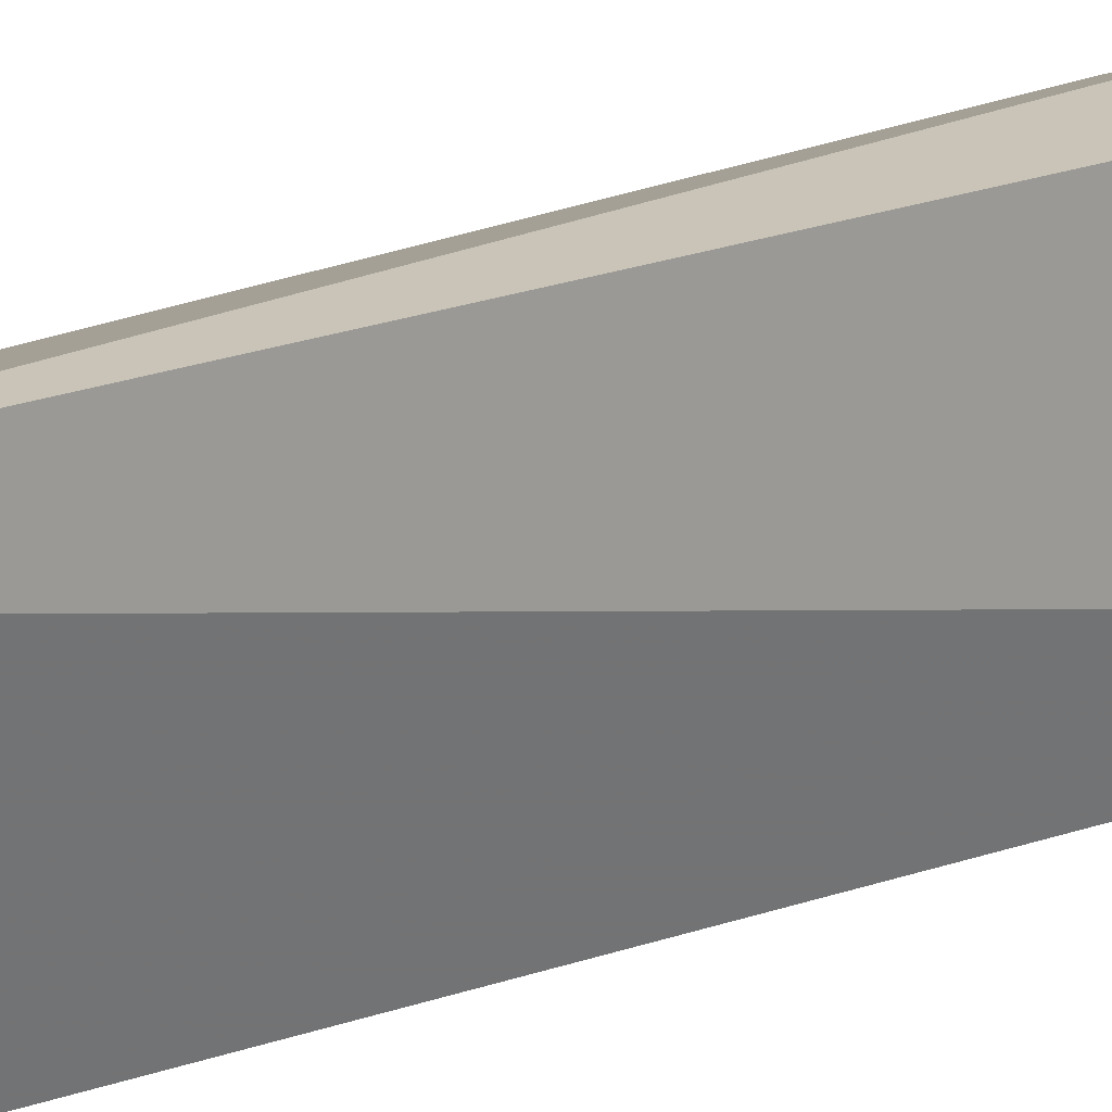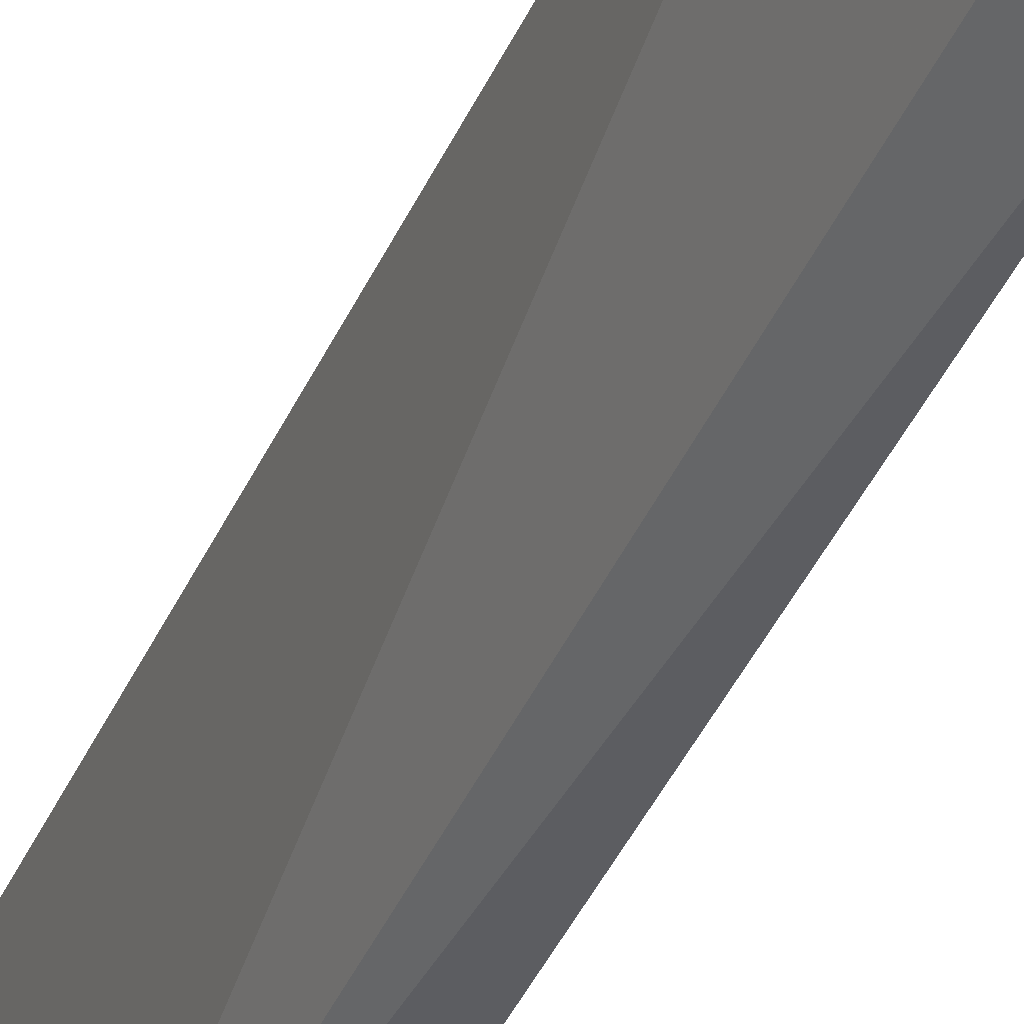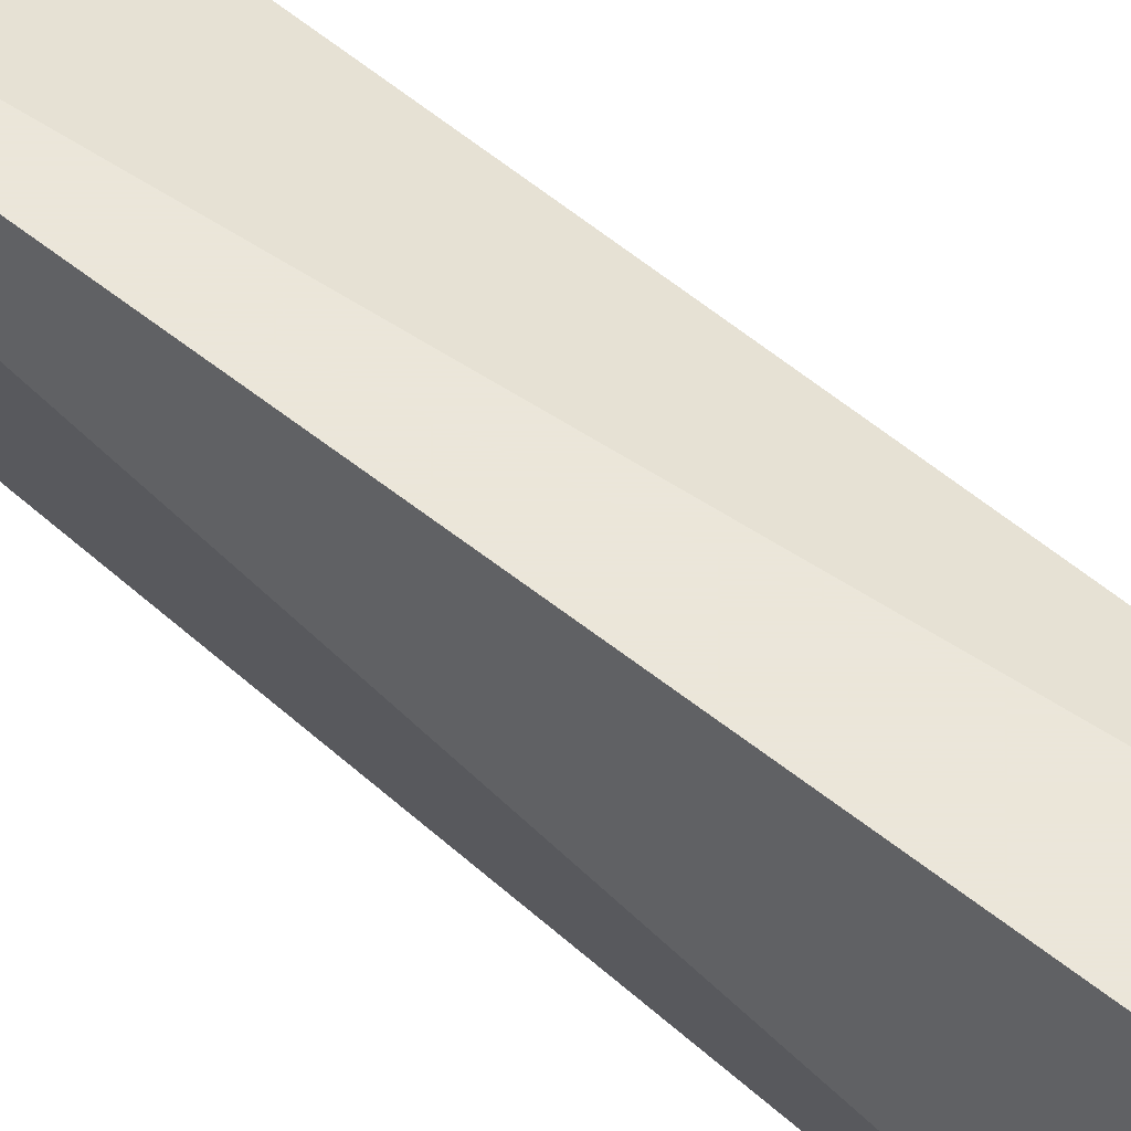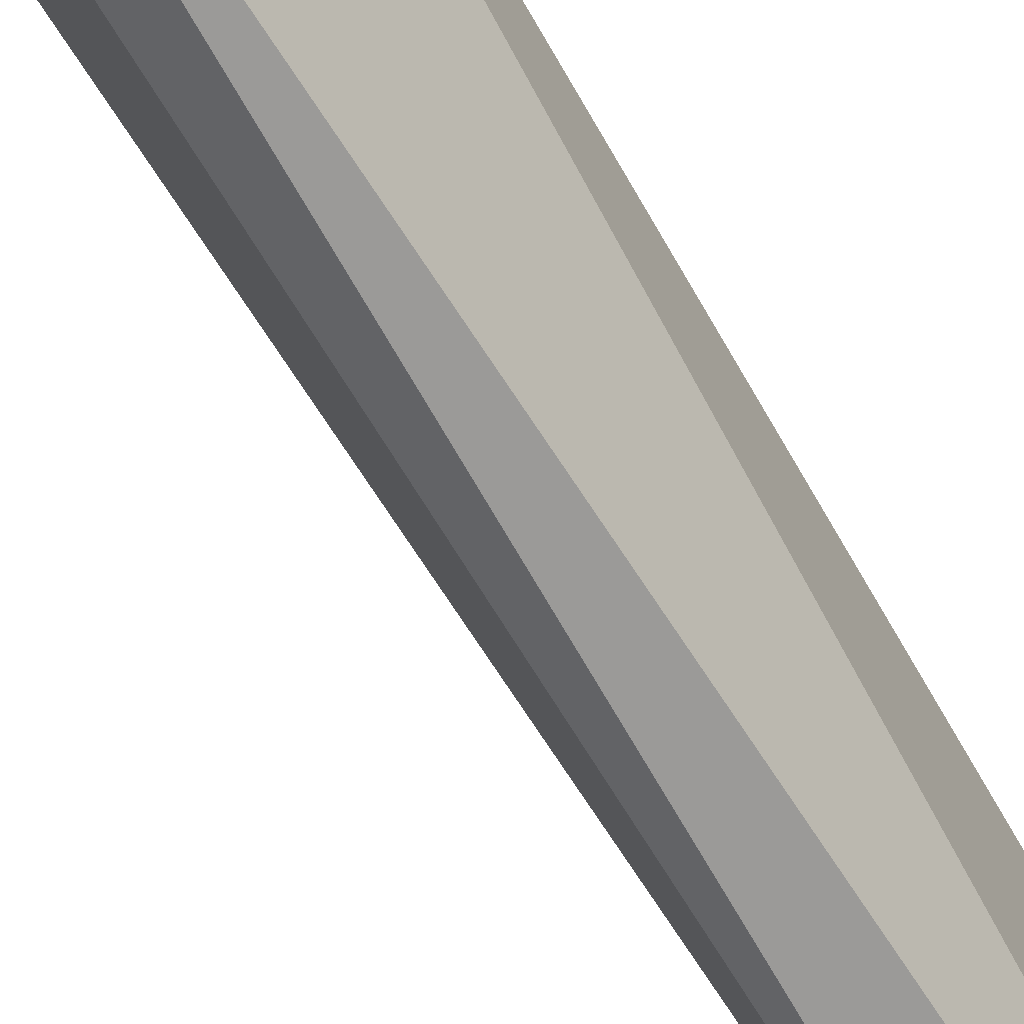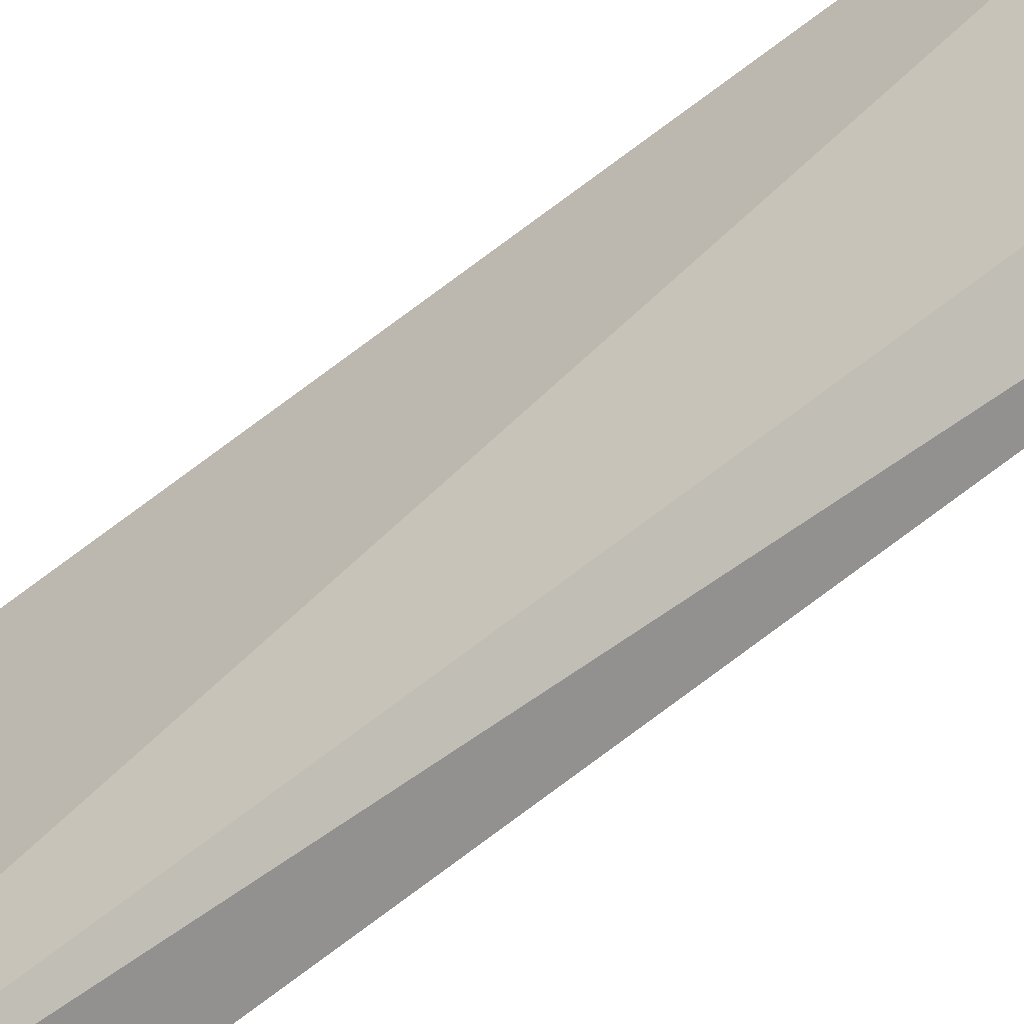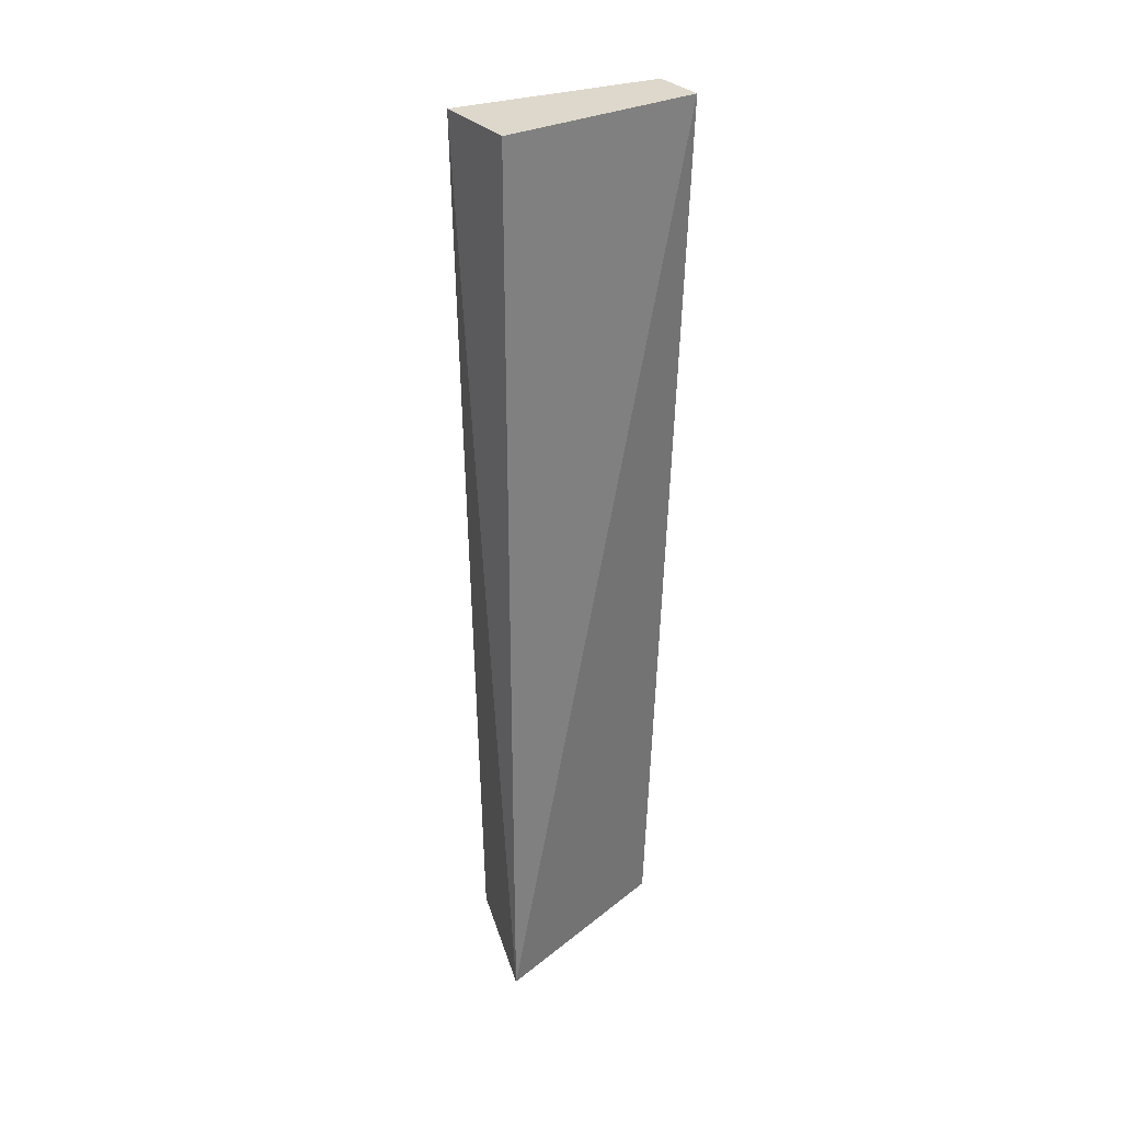
<metadata>
{"format":"obj","ext":"obj","renderer":"f3d","projection":"perspective","resolution":1024,"background":"white","views":[{"elev":19.9,"azim":53.8,"up":"+Z"},{"elev":-37.0,"azim":-23.1,"up":"+Z"},{"elev":55.0,"azim":130.6,"up":"+Z"},{"elev":-69.9,"azim":29.7,"up":"+Z"},{"elev":-65.9,"azim":-53.9,"up":"+Z"},{"elev":31.3,"azim":55.8,"up":"+Y"}]}
</metadata>
<code>
v 0.04818 0.08 0.01409
v 0.04818 0.02091 0.01409
v 0.04818 0.08 0.001364
v 0.04488 0.08 0.001393
v 0.03988 0.02091 0.01125
v 0.04273 0.08 0.01409
v 0.04491 0.02091 0.001077
v 0.04273 0.02 0.003182
f 1 2 3
f 1 3 4
f 6 5 2
f 6 2 1
f 6 1 4
f 6 4 5
f 7 3 2
f 7 4 3
f 8 7 2
f 8 2 5
f 8 5 4
f 8 4 7

</code>
